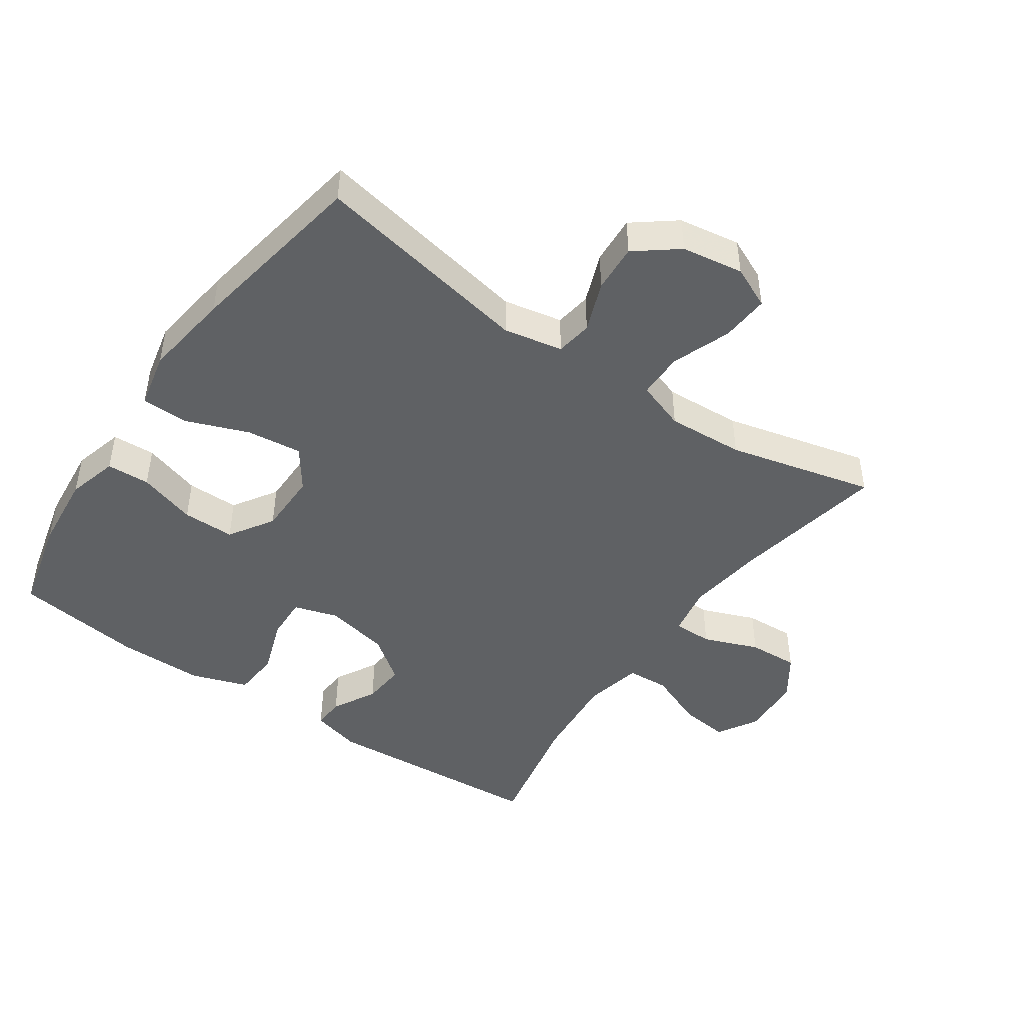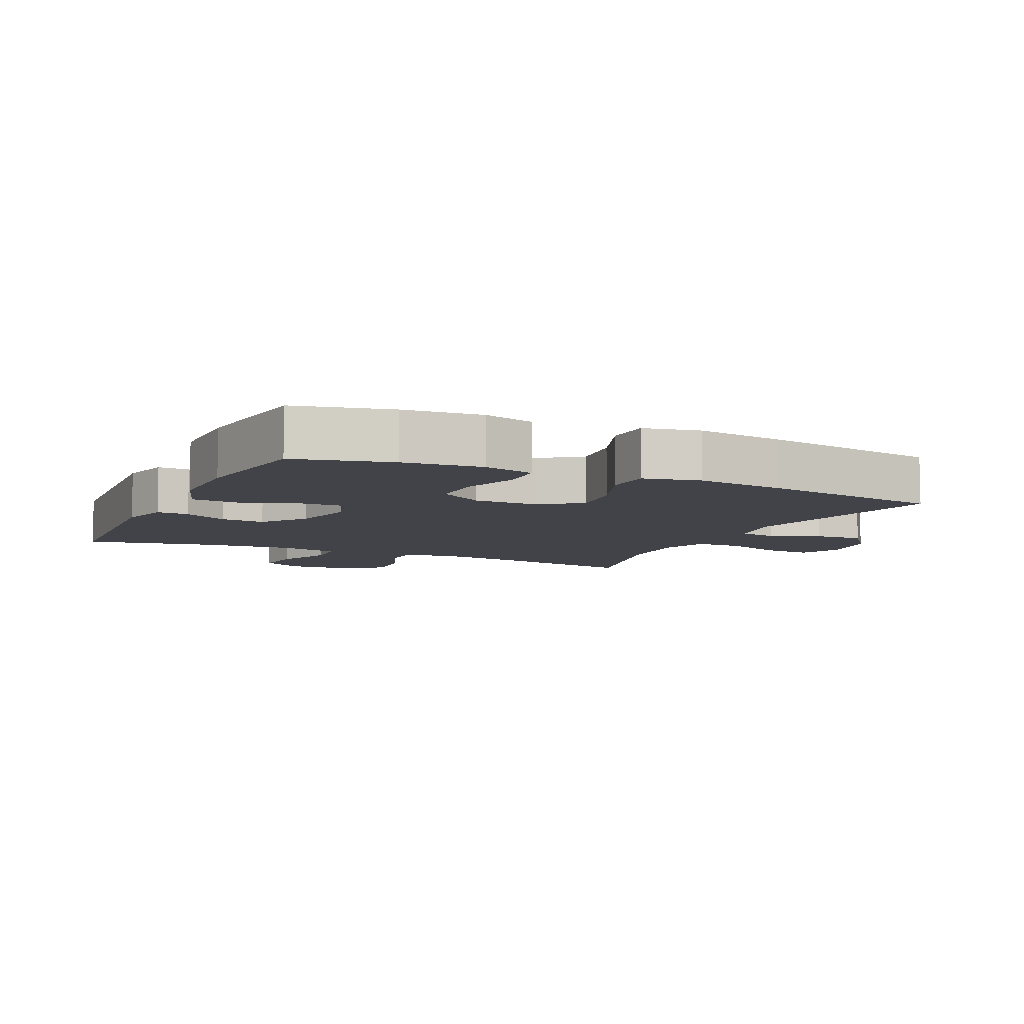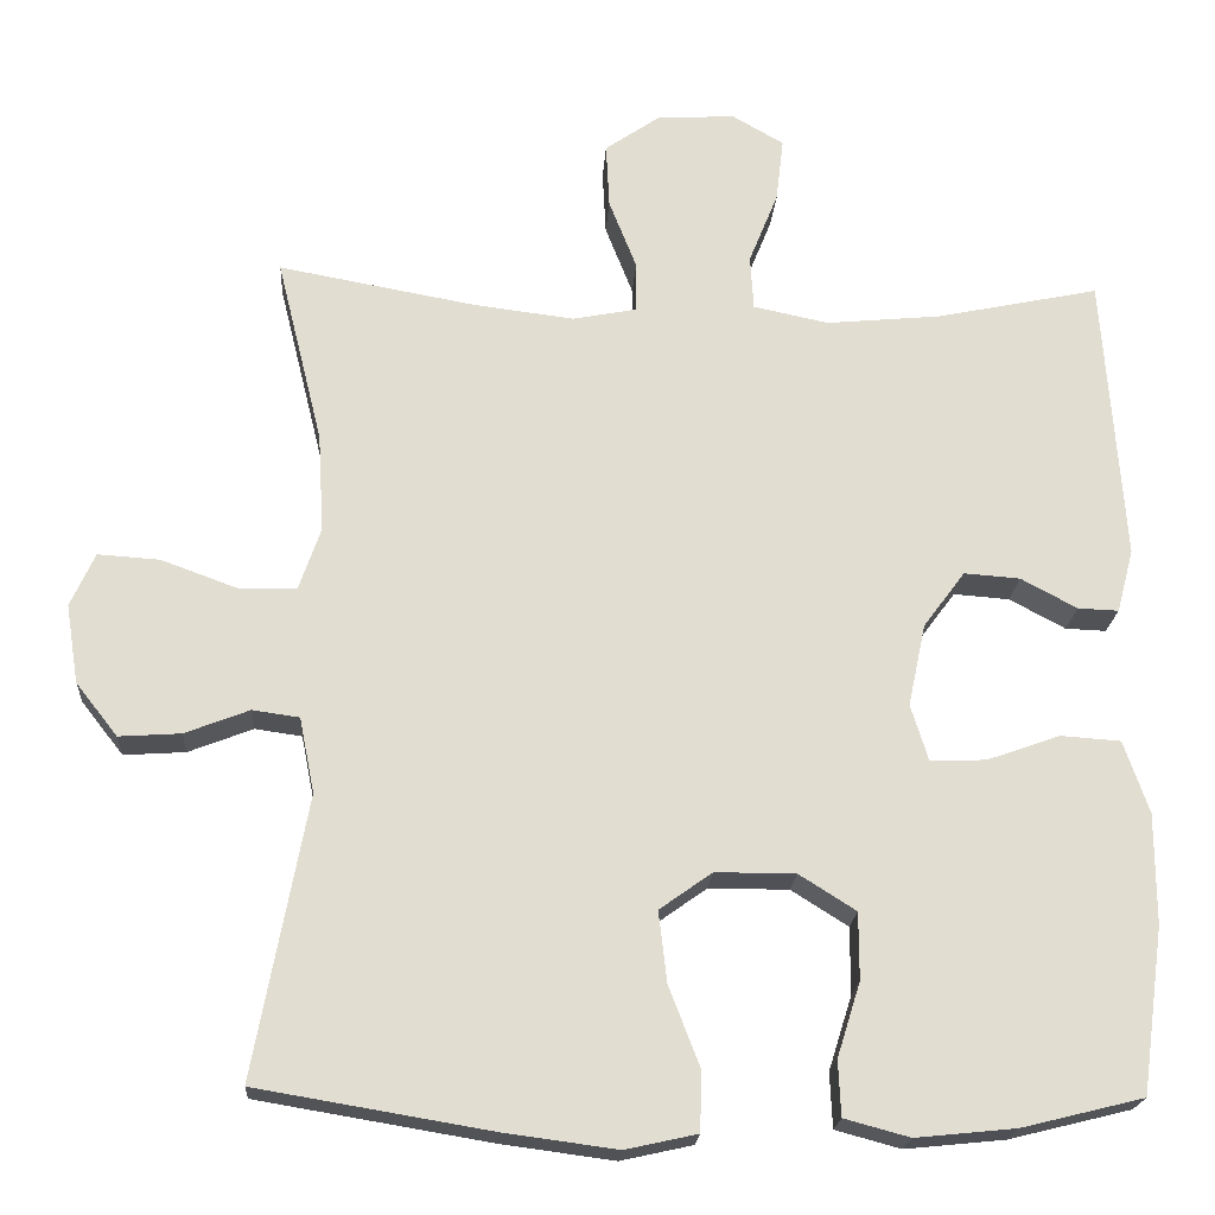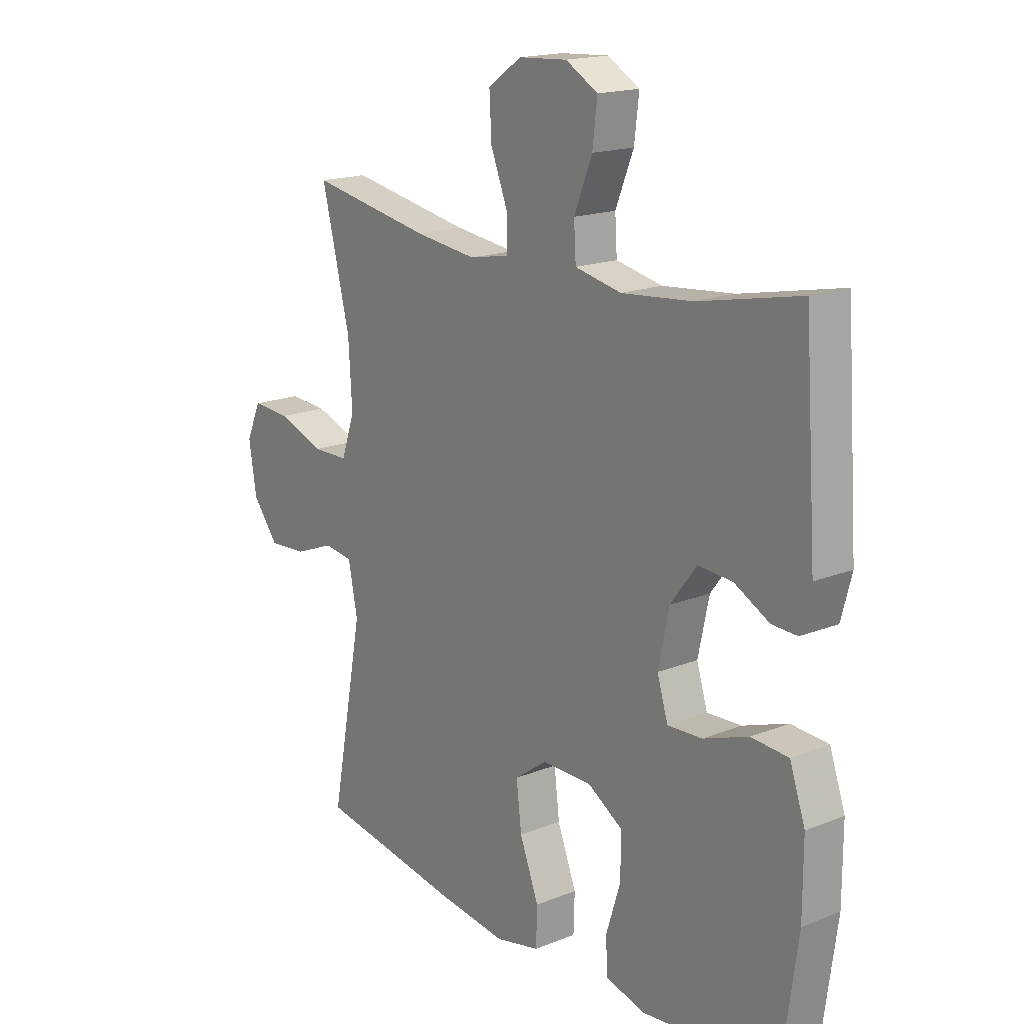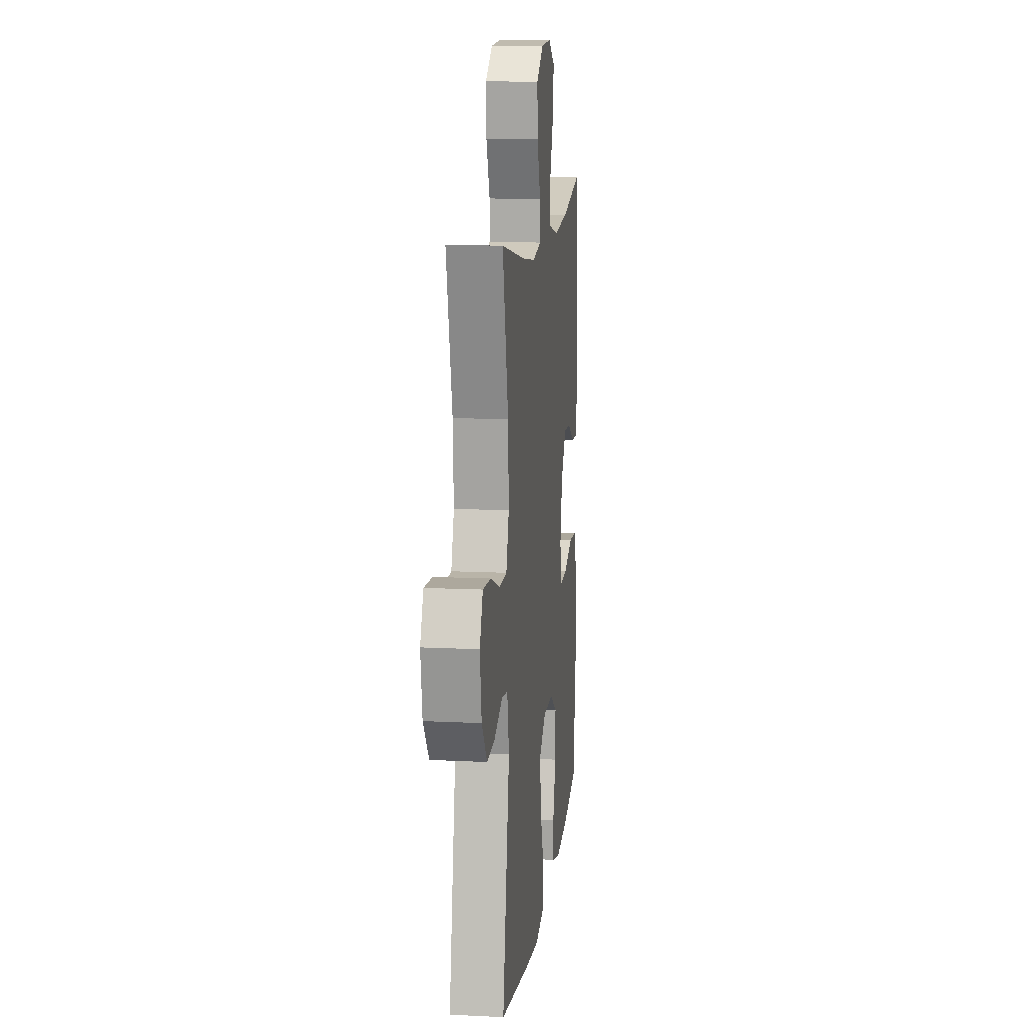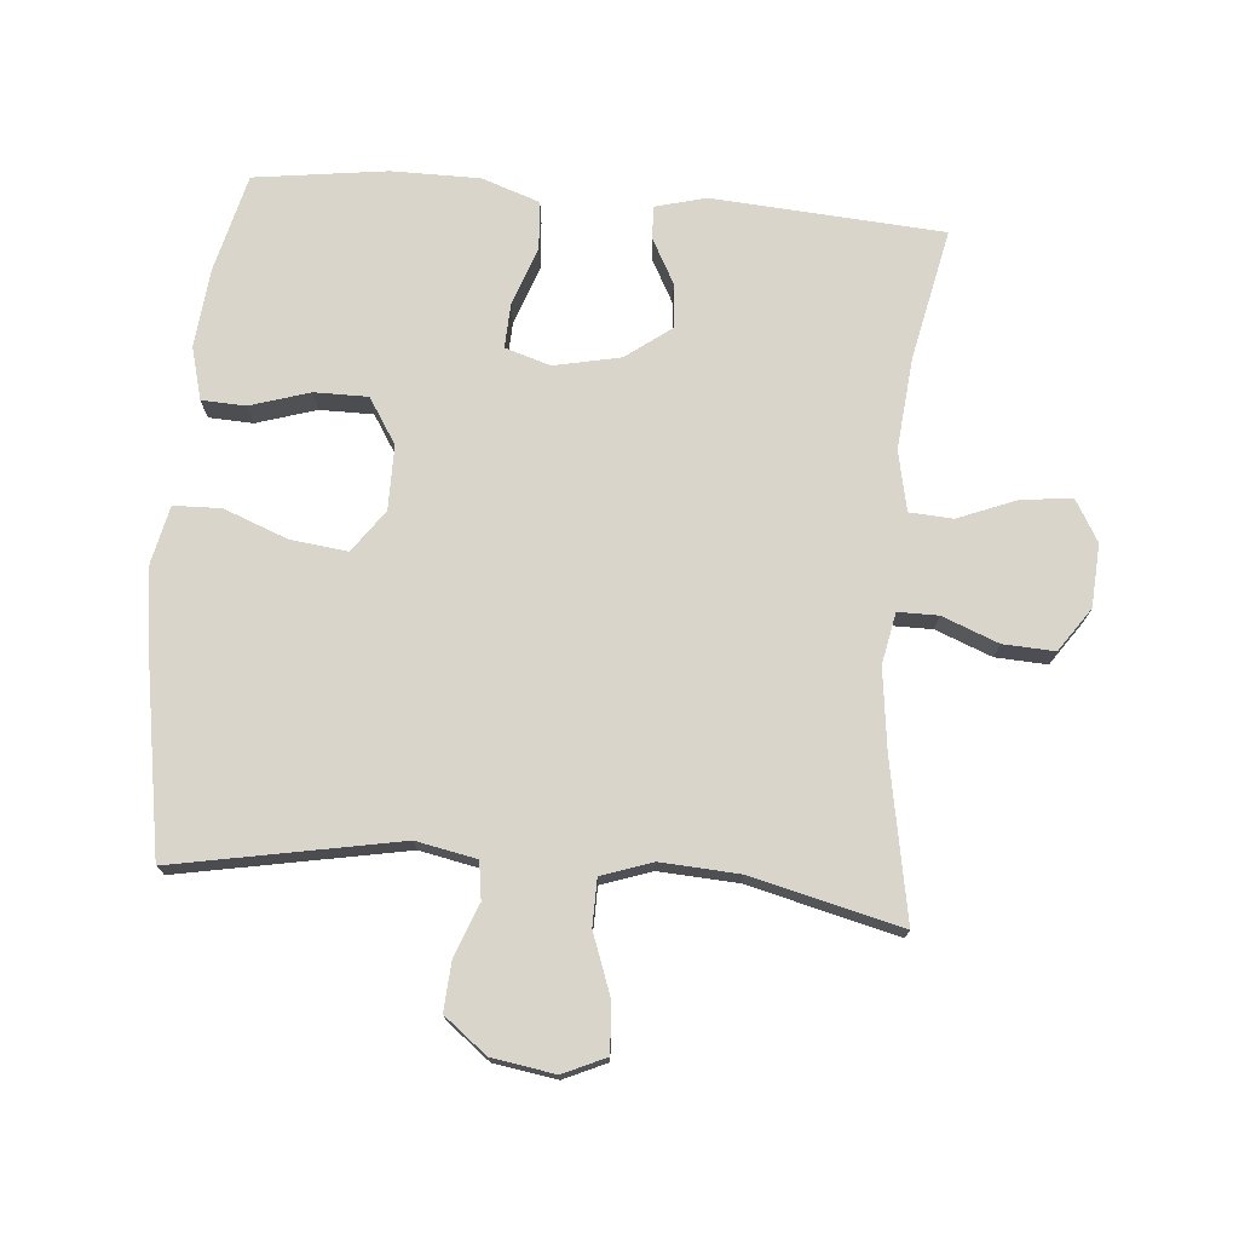
<metadata>
{"format":"obj","ext":"obj","renderer":"f3d","projection":"perspective","resolution":1024,"background":"white","views":[{"elev":-45.8,"azim":-124.8,"up":"+Y"},{"elev":-7.6,"azim":154.8,"up":"+Y"},{"elev":-20.5,"azim":-3.6,"up":"+Z"},{"elev":17.4,"azim":51.6,"up":"+Z"},{"elev":12.4,"azim":-83.4,"up":"+Z"},{"elev":74.2,"azim":-85.1,"up":"+Y"}]}
</metadata>
<code>
v 0.5 0.07 0.5
v 0.524 0.07 0.155
v 0.504 0.07 0.079
v 0.455 0.07 0.081
v 0.388 0.07 0.117
v 0.321 0.07 0.122
v 0.271 0.07 0.055
v 0.25 0.07 -0.044
v 0.271 0.07 -0.112
v 0.338 0.07 -0.109
v 0.425 0.07 -0.078
v 0.497 0.07 -0.083
v 0.527 0.07 -0.17
v 0.527 0.07 -0.302
v 0.5 0.07 -0.5
v 0.354 0.07 -0.536
v 0.235 0.07 -0.548
v 0.157 0.07 -0.527
v 0.154 0.07 -0.461
v 0.182 0.07 -0.372
v 0.182 0.07 -0.292
v 0.114 0.07 -0.249
v 0.018 0.07 -0.249
v -0.045 0.07 -0.294
v -0.035 0.07 -0.379
v 0.002 0.07 -0.475
v 0 0.07 -0.546
v -0.086 0.07 -0.565
v -0.221 0.07 -0.547
v -0.5 0.07 -0.5
v -0.437 0.07 -0.164
v -0.455 0.07 -0.074
v -0.511 0.07 -0.066
v -0.588 0.07 -0.096
v -0.662 0.07 -0.101
v -0.712 0.07 -0.037
v -0.727 0.07 0.057
v -0.698 0.07 0.121
v -0.624 0.07 0.116
v -0.534 0.07 0.083
v -0.464 0.07 0.084
v -0.438 0.07 0.159
v -0.445 0.07 0.277
v -0.5 0.07 0.5
v -0.264 0.07 0.457
v -0.144 0.07 0.442
v -0.067 0.07 0.457
v -0.067 0.07 0.517
v -0.1 0.07 0.601
v -0.104 0.07 0.678
v -0.039 0.07 0.723
v 0.055 0.07 0.729
v 0.117 0.07 0.693
v 0.108 0.07 0.617
v 0.073 0.07 0.53
v 0.077 0.07 0.465
v 0.167 0.07 0.446
v 0.304 0.07 0.459
v 0.5 0 0.5
v 0.524 0 0.155
v 0.504 0 0.079
v 0.455 0 0.081
v 0.388 0 0.117
v 0.321 0 0.122
v 0.271 0 0.055
v 0.25 0 -0.044
v 0.271 0 -0.112
v 0.338 0 -0.109
v 0.425 0 -0.078
v 0.497 0 -0.083
v 0.527 0 -0.17
v 0.527 0 -0.302
v 0.5 0 -0.5
v 0.354 0 -0.536
v 0.235 0 -0.548
v 0.157 0 -0.527
v 0.154 0 -0.461
v 0.182 0 -0.372
v 0.182 0 -0.292
v 0.114 0 -0.249
v 0.018 0 -0.249
v -0.045 0 -0.294
v -0.035 0 -0.379
v 0.002 0 -0.475
v 0 0 -0.546
v -0.086 0 -0.565
v -0.221 0 -0.547
v -0.5 0 -0.5
v -0.437 0 -0.164
v -0.455 0 -0.074
v -0.511 0 -0.066
v -0.588 0 -0.096
v -0.662 0 -0.101
v -0.712 0 -0.037
v -0.727 0 0.057
v -0.698 0 0.121
v -0.624 0 0.116
v -0.534 0 0.083
v -0.464 0 0.084
v -0.438 0 0.159
v -0.445 0 0.277
v -0.5 0 0.5
v -0.264 0 0.457
v -0.144 0 0.442
v -0.067 0 0.457
v -0.067 0 0.517
v -0.1 0 0.601
v -0.104 0 0.678
v -0.039 0 0.723
v 0.055 0 0.729
v 0.117 0 0.693
v 0.108 0 0.617
v 0.073 0 0.53
v 0.077 0 0.465
v 0.167 0 0.446
v 0.304 0 0.459
f 52 53 54 55
f 52 55 56
f 51 52 56
f 48 49 50 51
f 47 48 51 56
f 46 47 56 57
f 43 44 45
f 42 43 45 46
f 41 42 46 57
f 37 38 39 40
f 37 40 41
f 36 37 41
f 33 34 35 36
f 32 33 36 41
f 31 32 41 57
f 25 26 27 28
f 24 25 28 29
f 17 18 19 20
f 17 20 21
f 16 17 21
f 15 16 21
f 14 15 21
f 13 14 21 22
f 10 11 12 13
f 9 10 13 22
f 2 3 4 5
f 58 1 2 5
f 58 5 6
f 57 58 6 7
f 31 57 7 8
f 24 29 30 31
f 23 24 31 8
f 8 9 22 23
f 113 112 111 110
f 114 113 110
f 114 110 109
f 109 108 107 106
f 114 109 106 105
f 115 114 105 104
f 103 102 101
f 104 103 101 100
f 115 104 100 99
f 98 97 96 95
f 99 98 95
f 99 95 94
f 94 93 92 91
f 99 94 91 90
f 115 99 90 89
f 86 85 84 83
f 87 86 83 82
f 78 77 76 75
f 79 78 75
f 79 75 74
f 79 74 73
f 79 73 72
f 80 79 72 71
f 71 70 69 68
f 80 71 68 67
f 63 62 61 60
f 63 60 59 116
f 64 63 116
f 65 64 116 115
f 66 65 115 89
f 89 88 87 82
f 66 89 82 81
f 81 80 67 66
f 1 59 60 2
f 2 60 61 3
f 3 61 62 4
f 4 62 63 5
f 5 63 64 6
f 6 64 65 7
f 7 65 66 8
f 8 66 67 9
f 9 67 68 10
f 10 68 69 11
f 11 69 70 12
f 12 70 71 13
f 13 71 72 14
f 14 72 73 15
f 15 73 74 16
f 16 74 75 17
f 17 75 76 18
f 18 76 77 19
f 19 77 78 20
f 20 78 79 21
f 21 79 80 22
f 22 80 81 23
f 23 81 82 24
f 24 82 83 25
f 25 83 84 26
f 26 84 85 27
f 27 85 86 28
f 28 86 87 29
f 29 87 88 30
f 30 88 89 31
f 31 89 90 32
f 32 90 91 33
f 33 91 92 34
f 34 92 93 35
f 35 93 94 36
f 36 94 95 37
f 37 95 96 38
f 38 96 97 39
f 39 97 98 40
f 40 98 99 41
f 41 99 100 42
f 42 100 101 43
f 43 101 102 44
f 44 102 103 45
f 45 103 104 46
f 46 104 105 47
f 47 105 106 48
f 48 106 107 49
f 49 107 108 50
f 50 108 109 51
f 51 109 110 52
f 52 110 111 53
f 53 111 112 54
f 54 112 113 55
f 55 113 114 56
f 56 114 115 57
f 57 115 116 58
f 58 116 59 1

</code>
